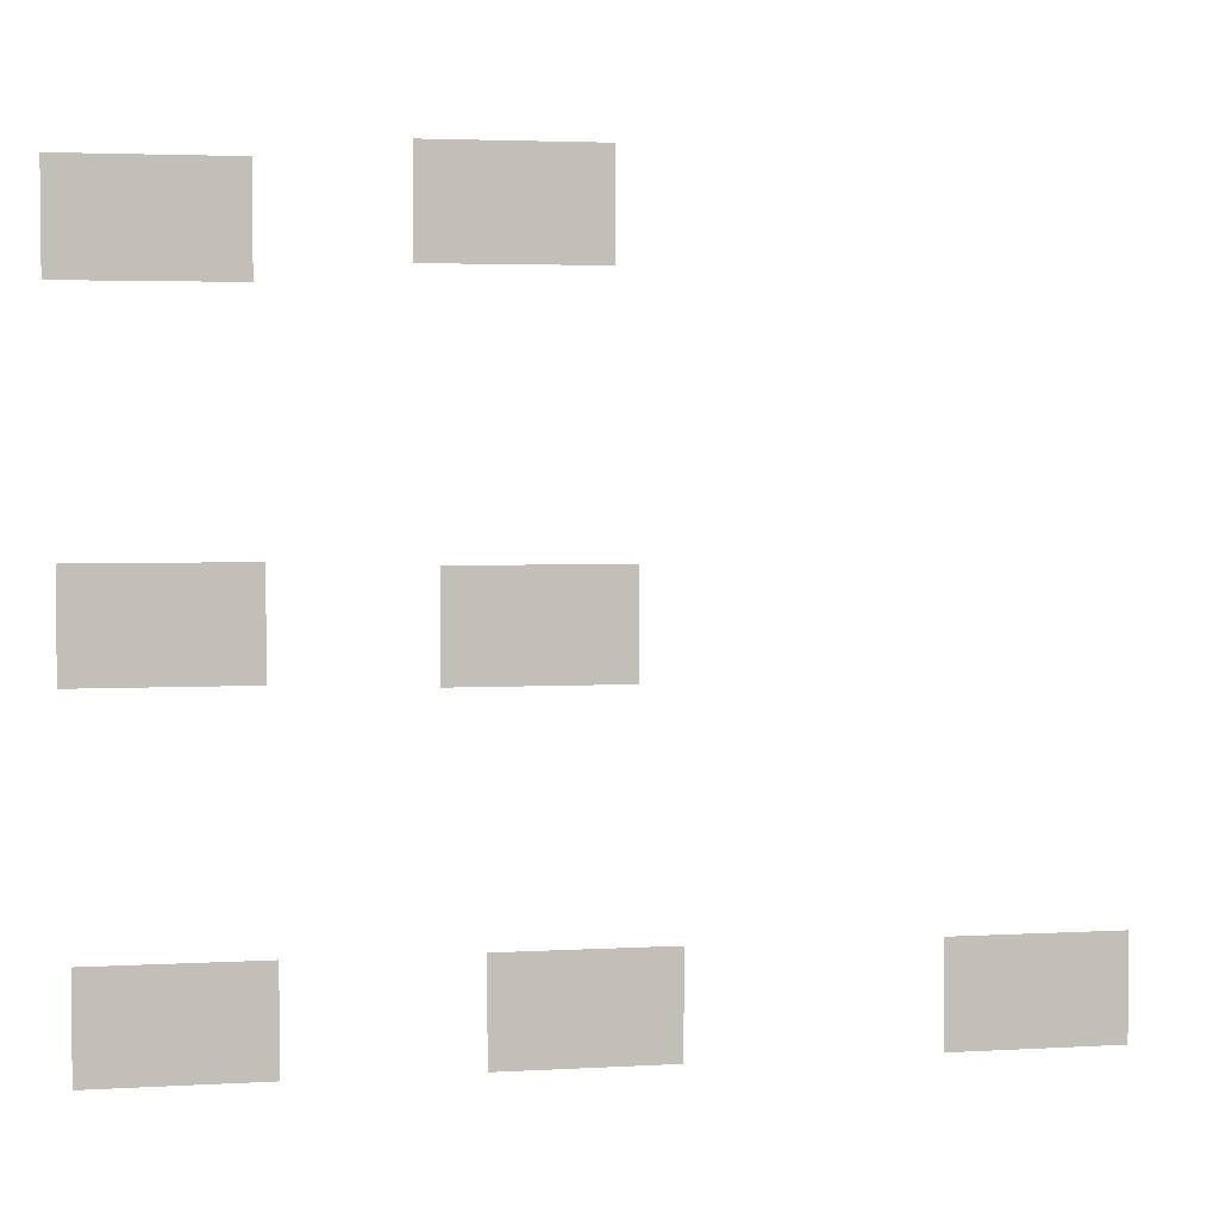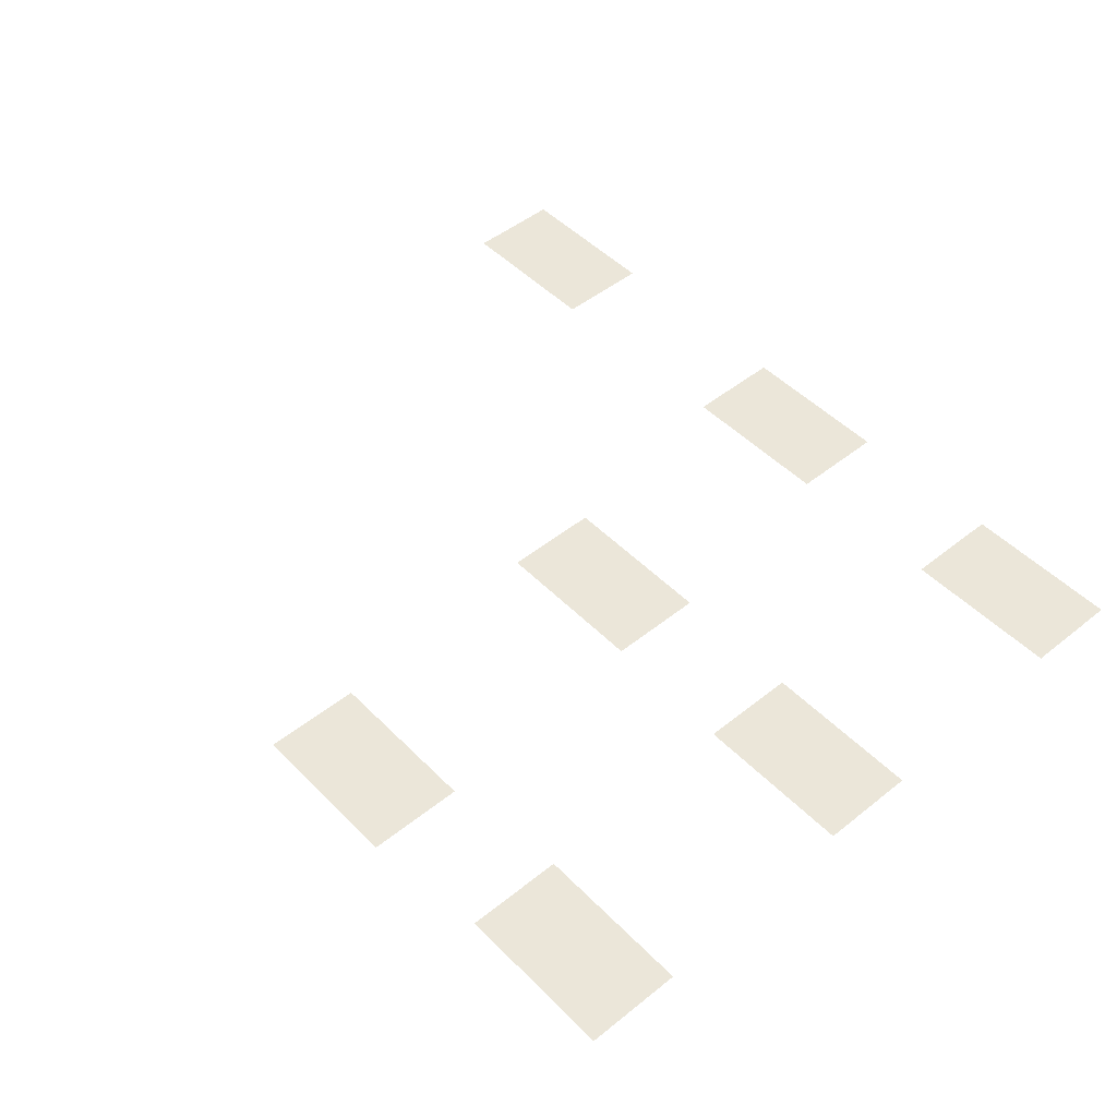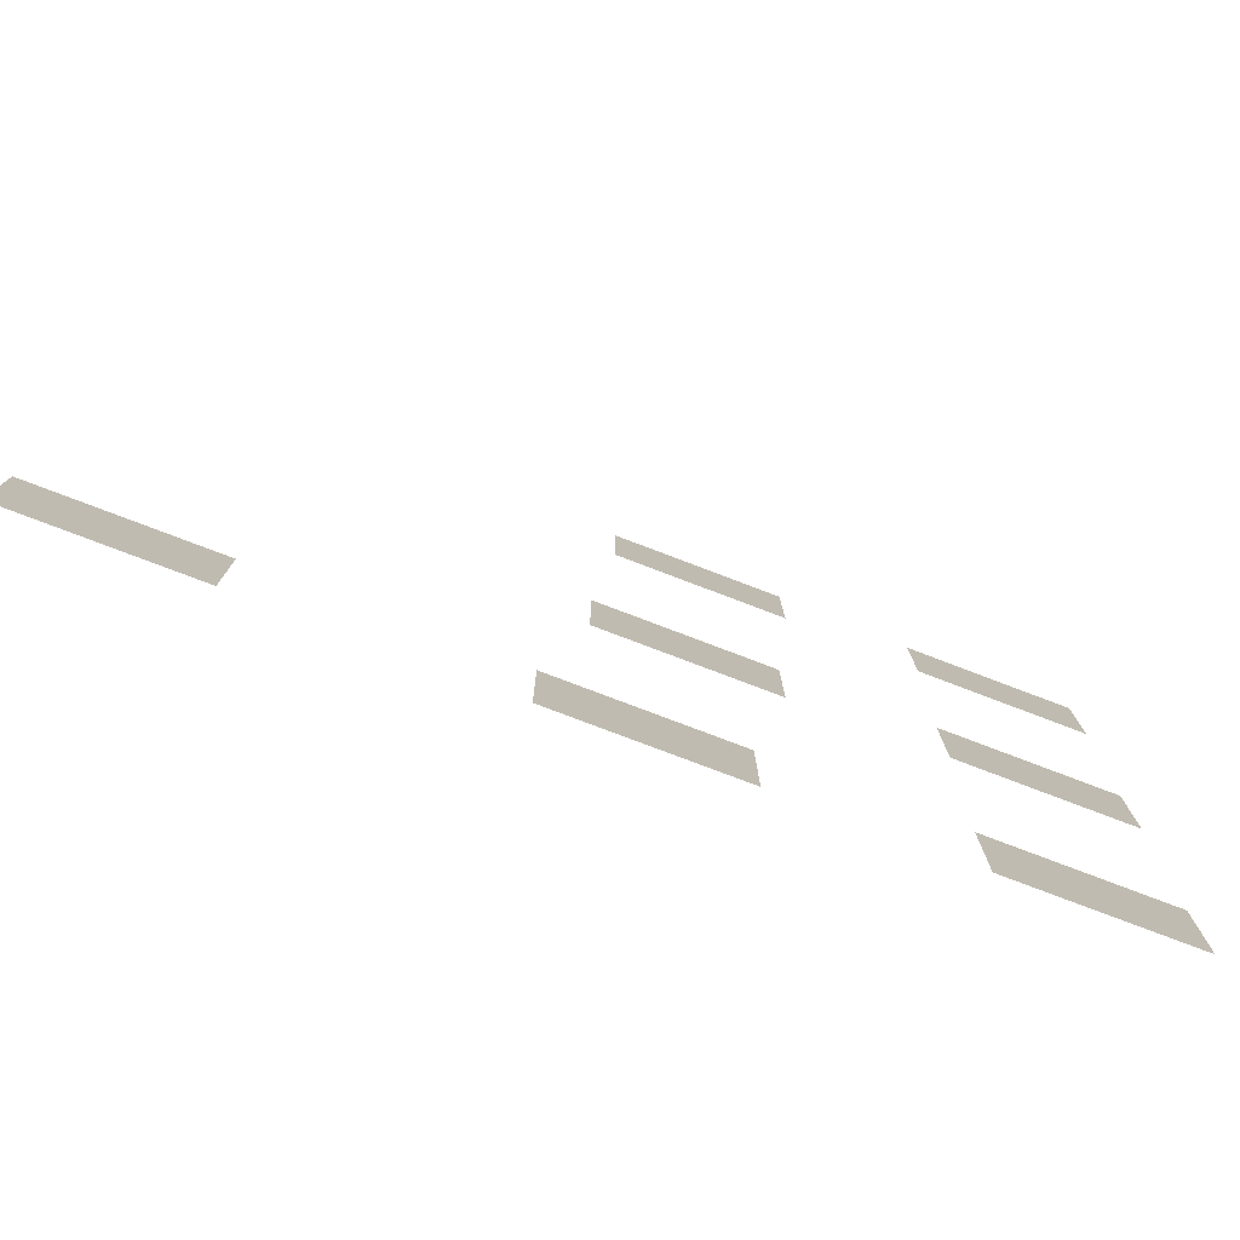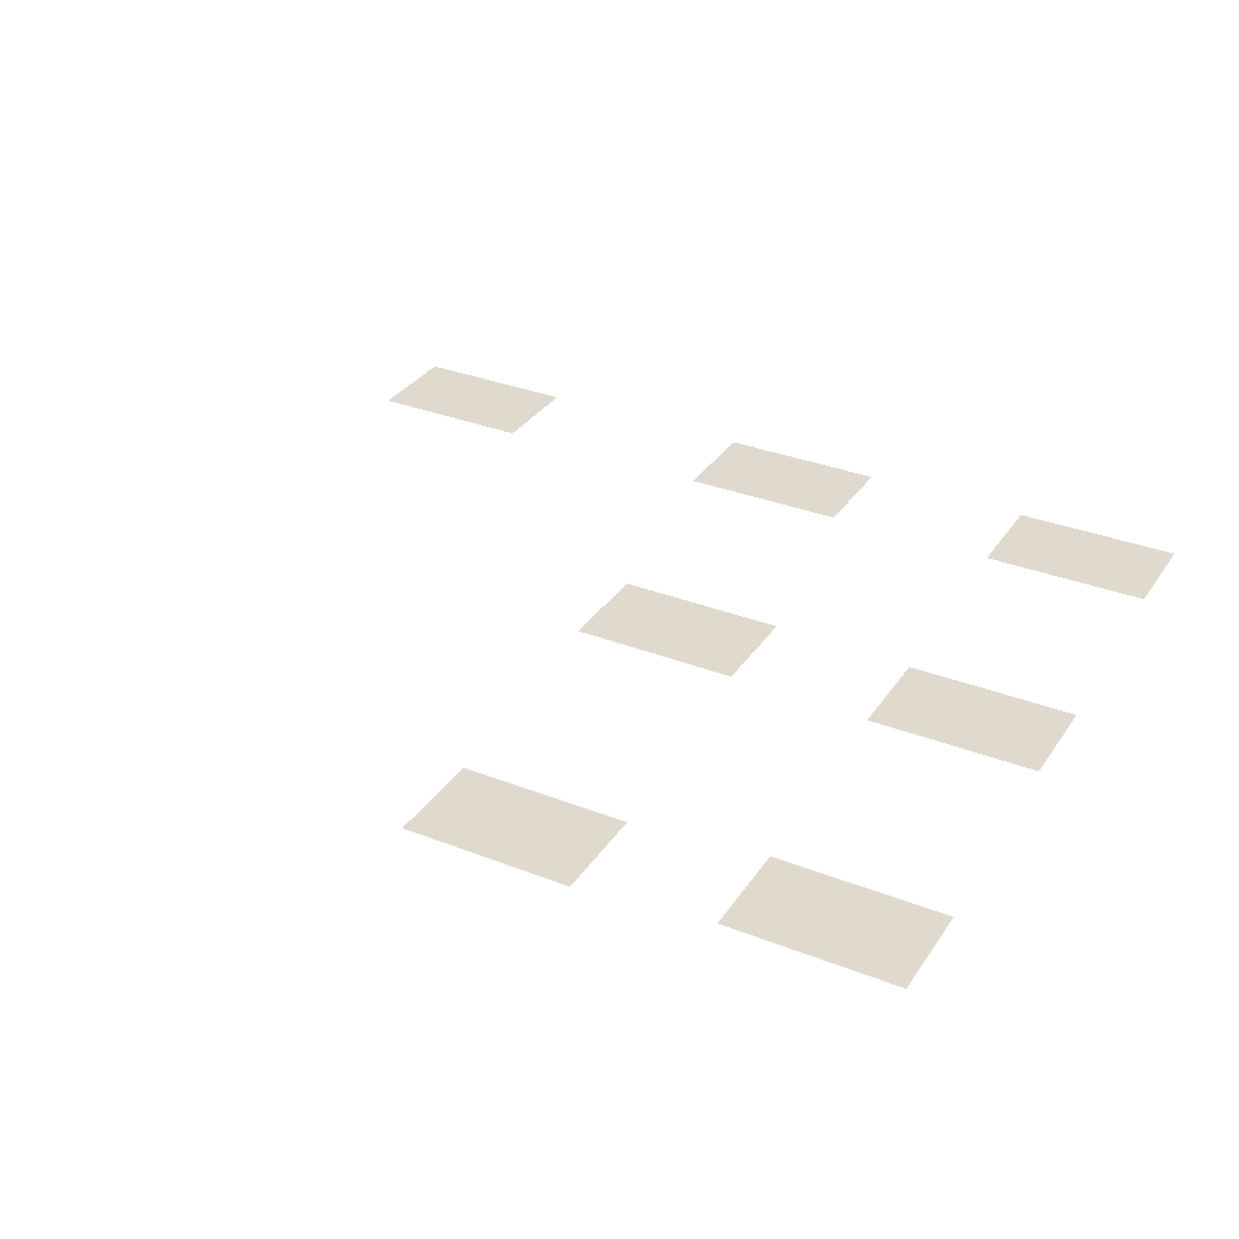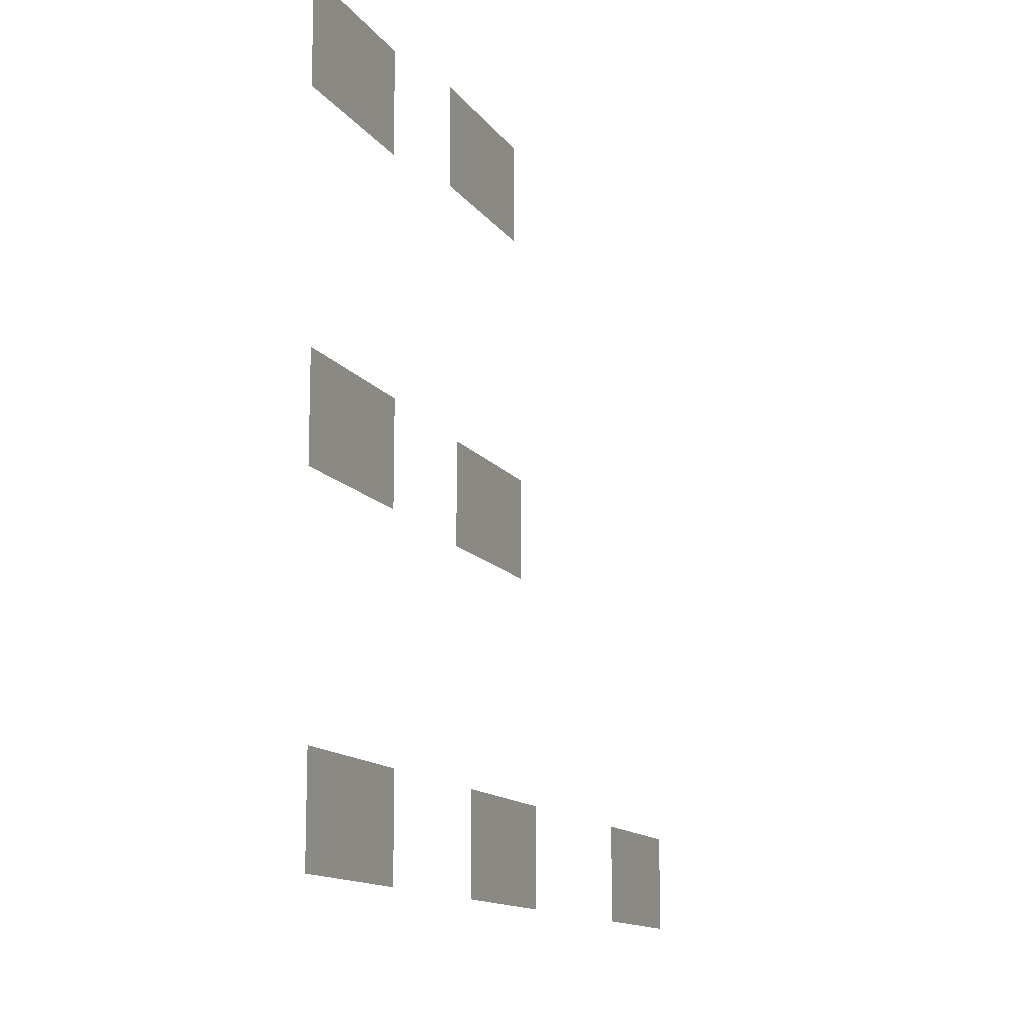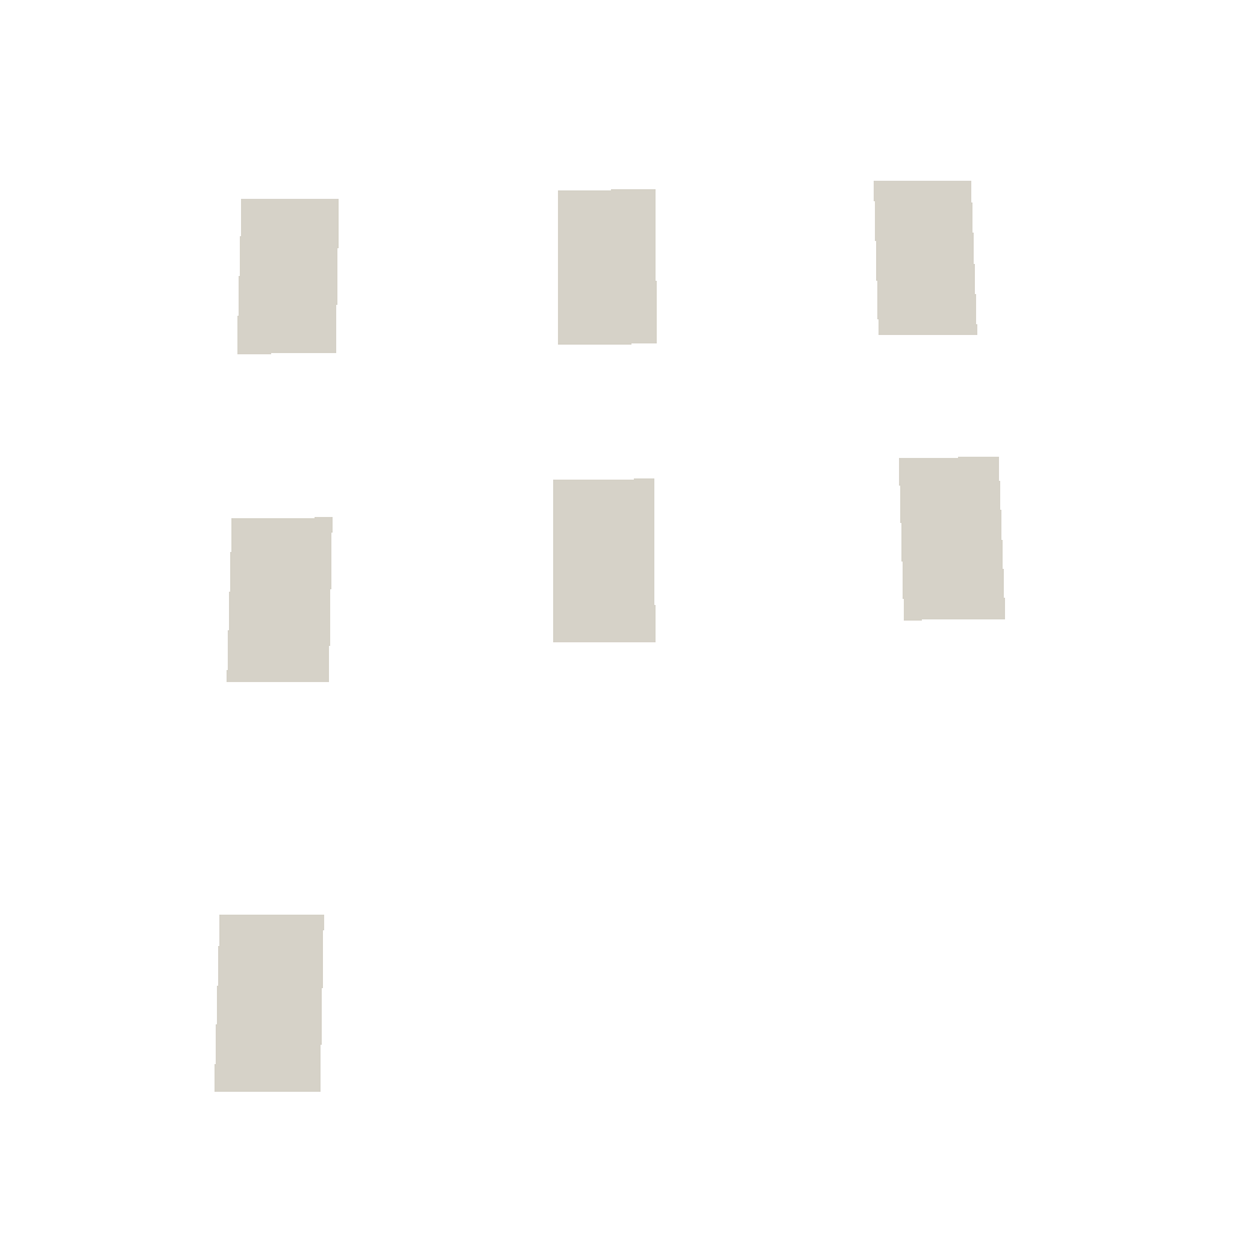
<metadata>
{"format":"obj","ext":"obj","renderer":"f3d","projection":"perspective","resolution":1024,"background":"white","views":[{"elev":3.5,"azim":-10.9,"up":"+Y"},{"elev":48.4,"azim":-131.8,"up":"+Z"},{"elev":-78.2,"azim":159.2,"up":"+Y"},{"elev":32.6,"azim":-151.4,"up":"+Z"},{"elev":-13.0,"azim":-68.6,"up":"+Y"},{"elev":77.8,"azim":89.7,"up":"+Z"}]}
</metadata>
<code>
v 1754 327.4 0
v 1463 502.4 0
v 1463 327.4 0
v 1754 502.4 0
v 1237 298.2 0
v 946.2 473.2 0
v 946.2 298.2 0
v 1237 473.2 0
v 1790 -276.7 0
v 1499 -101.7 0
v 1499 -276.7 0
v 1790 -101.7 0
v 1252 -269.5 0
v 960.8 -94.46 0
v 960.8 -269.5 0
v 1252 -94.46 0
v 1266 -837.2 0
v 975.4 -662.2 0
v 975.4 -837.2 0
v 1266 -662.2 0
v 1857 -837.2 0
v 1566 -662.2 0
v 1566 -837.2 0
v 1857 -662.2 0
v 2546 -837.2 0
v 2255 -662.2 0
v 2255 -837.2 0
v 2546 -662.2 0
o FrontSkin
f 1 2 3
f 1 4 2
f 5 6 7
f 5 8 6
f 9 10 11
f 9 12 10
f 13 14 15
f 13 16 14
f 17 18 19
f 17 20 18
f 21 22 23
f 21 24 22
f 25 26 27
f 25 28 26

</code>
